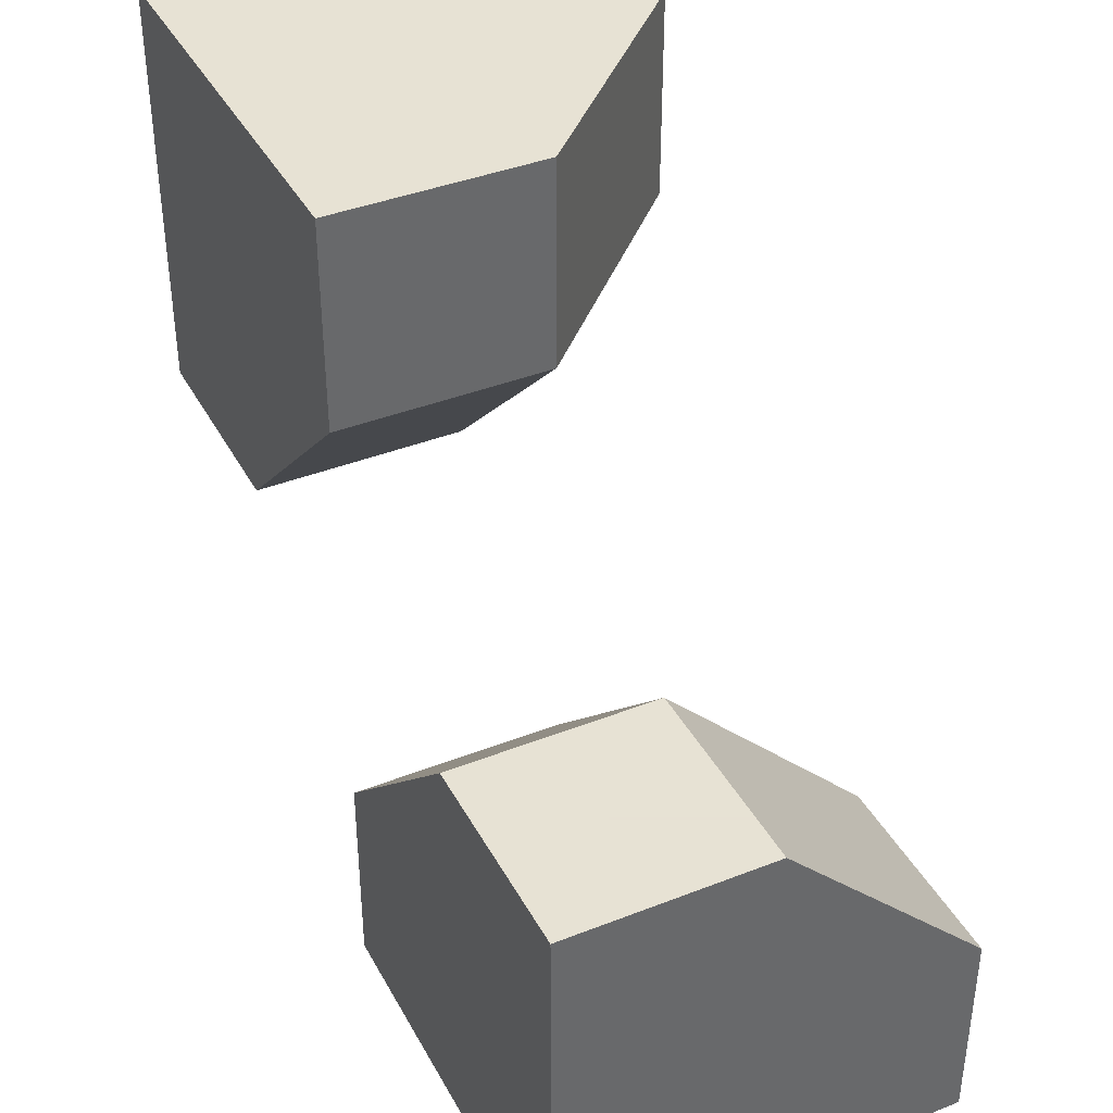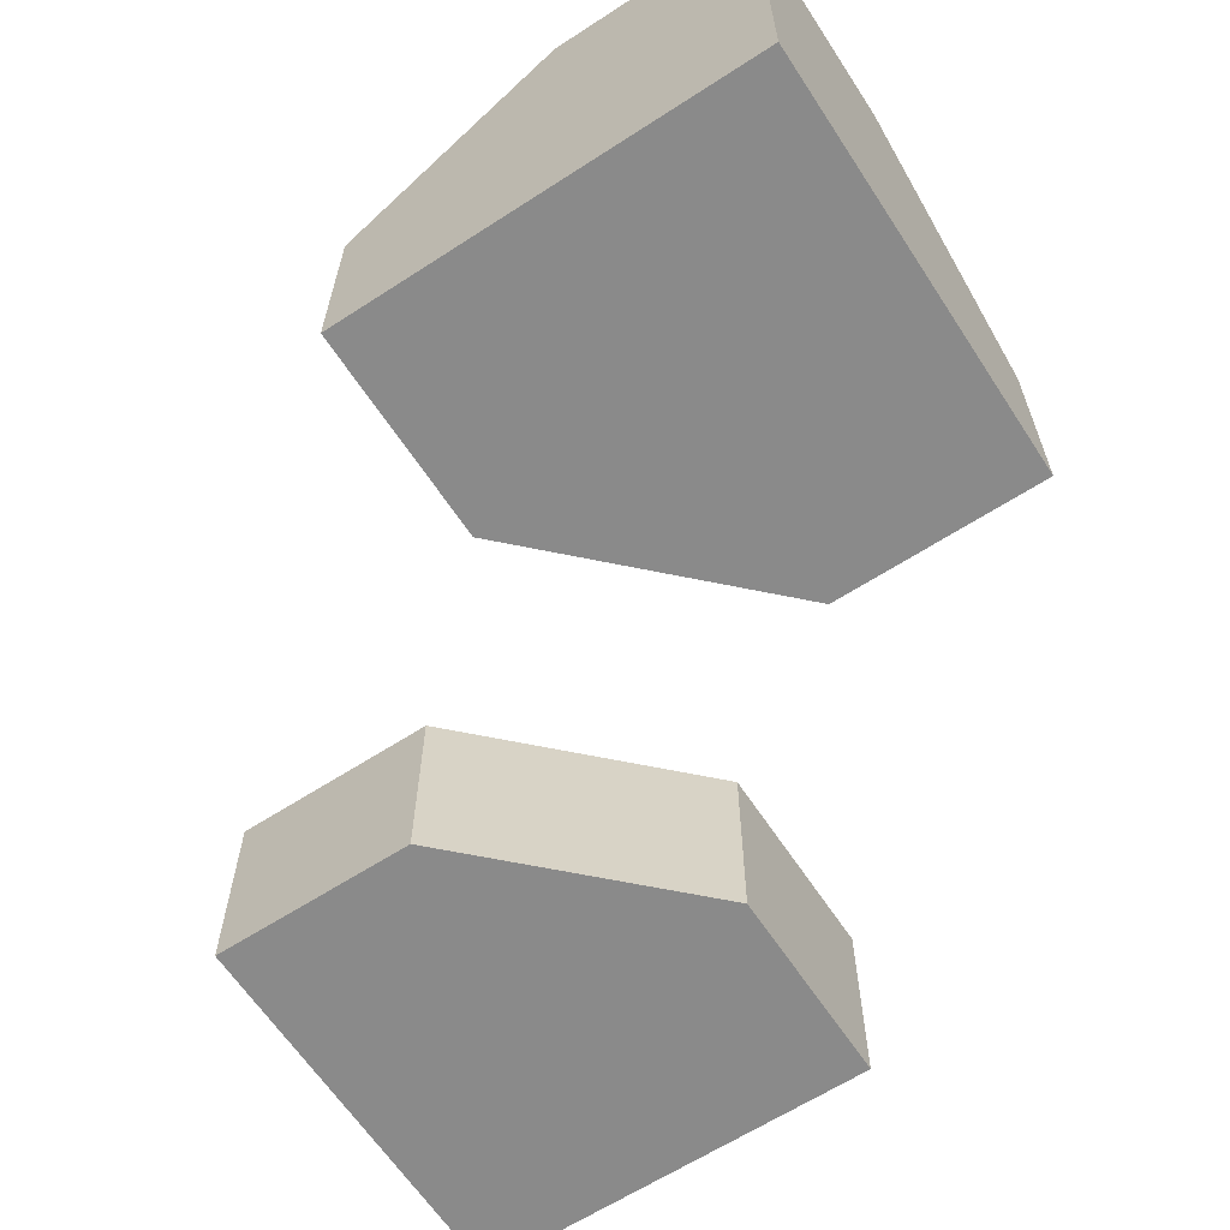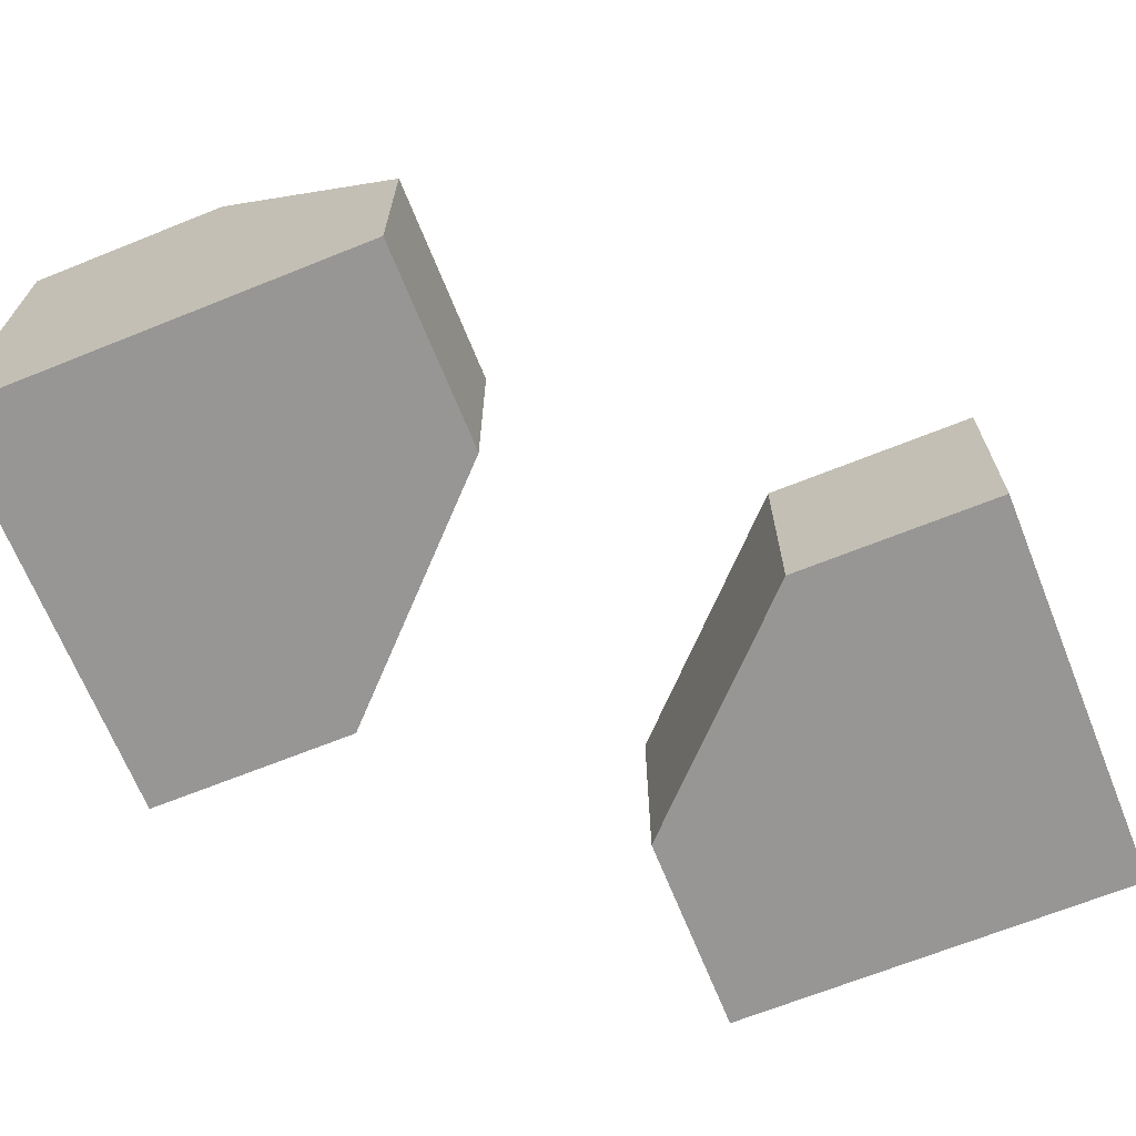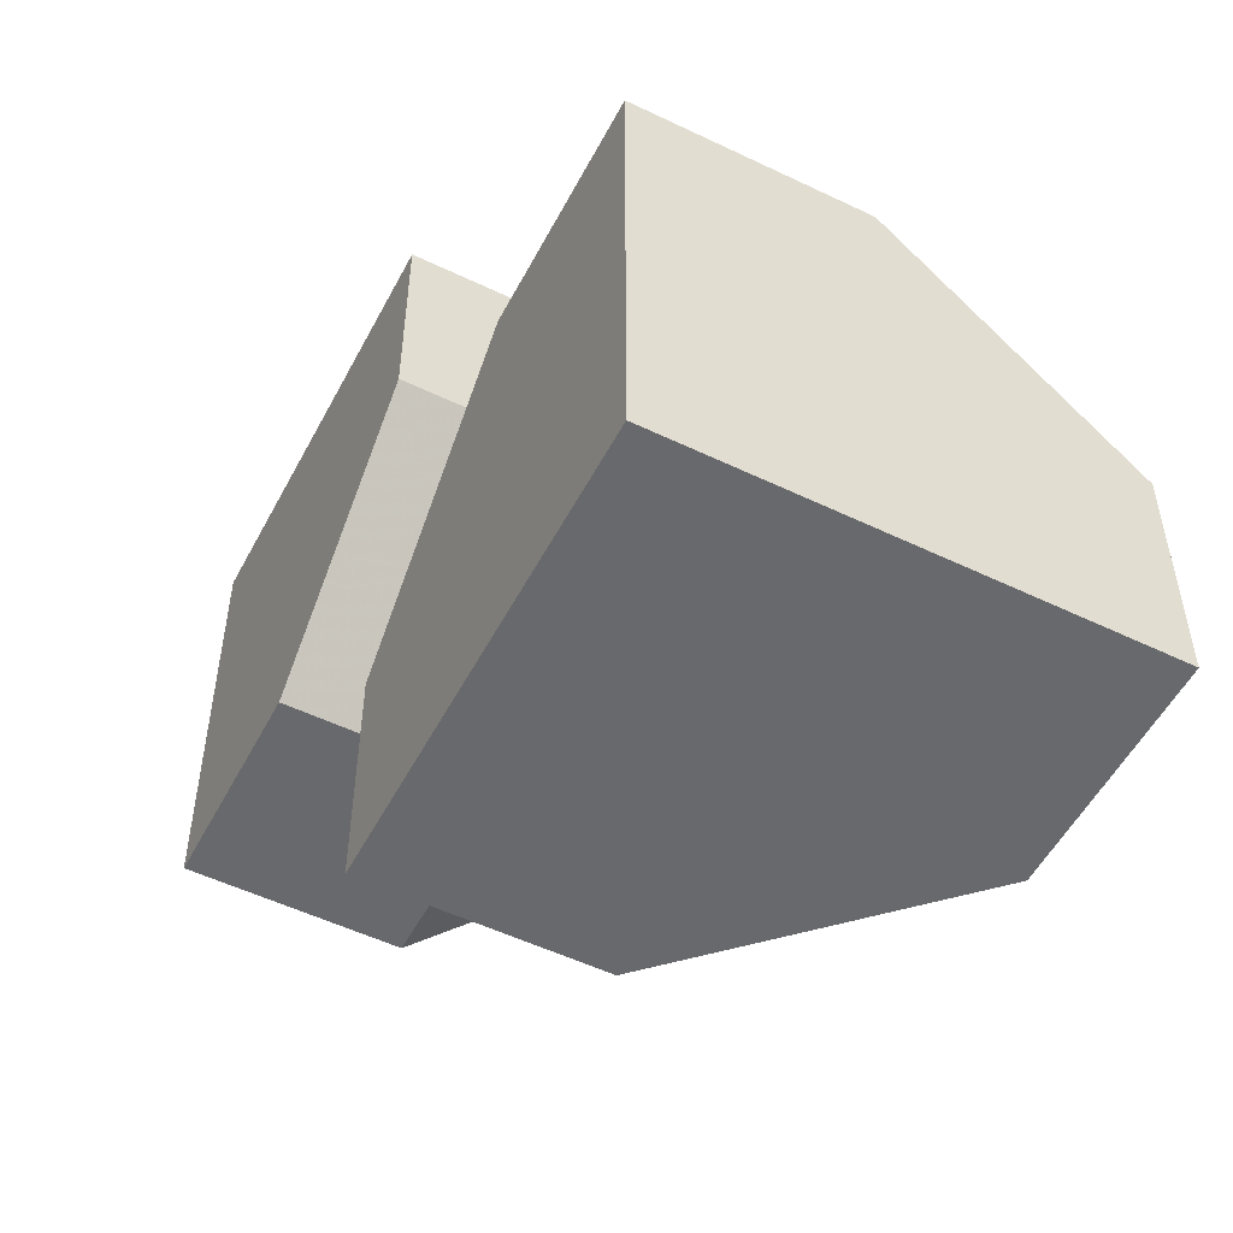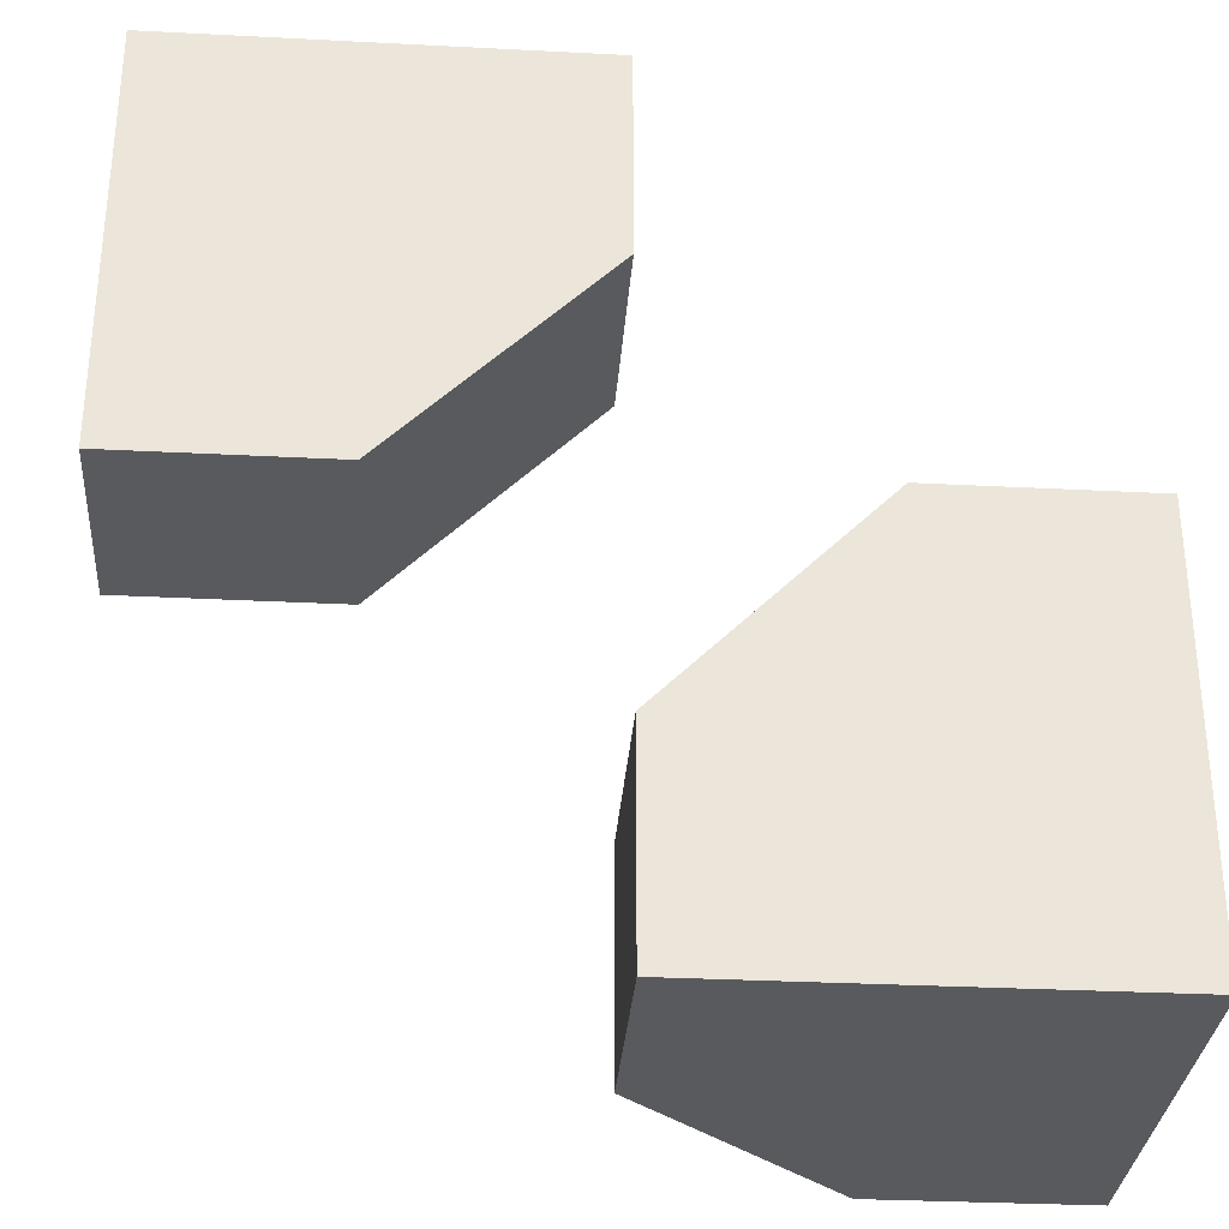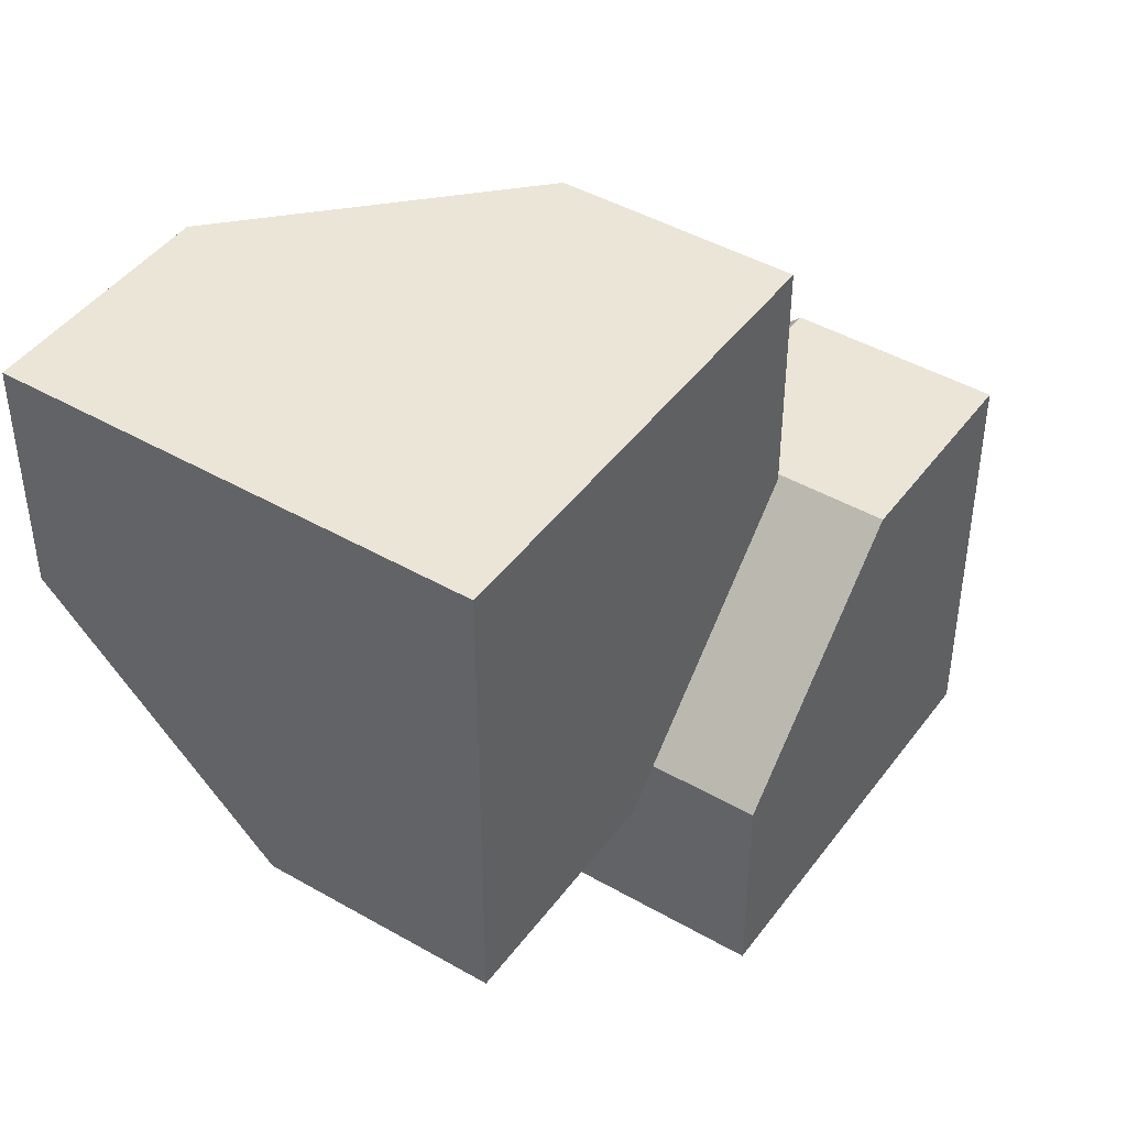
<metadata>
{"format":"obj","ext":"obj","renderer":"f3d","projection":"perspective","resolution":1024,"background":"white","views":[{"elev":39.7,"azim":64.0,"up":"+Z"},{"elev":-63.4,"azim":123.2,"up":"+Y"},{"elev":-67.8,"azim":21.9,"up":"+Y"},{"elev":-52.8,"azim":62.7,"up":"+Z"},{"elev":-31.4,"azim":-4.2,"up":"+Z"},{"elev":44.3,"azim":-56.1,"up":"+Z"}]}
</metadata>
<code>
g
v 0.25 -0.25 0
v 0 -0.25 -0.25
v 0.25 0 -0.25
v 0.25 -0.5 0
v 0.125 -0.5 -0.125
v 0 -0.5 -0.25
v 0.5 -0.5 0
v 0.5 -0.25 0
v 0.5 0 -0.25
v 0.25 0 -0.5
v 0.5 0 -0.5
v 0 -0.25 -0.5
v 0 -0.5 -0.5
v 0.5 -0.5 -0.5
v -0.5 -0.5 0.5
v -0.5 0 0.5
v -0.25 0 0.5
v 0 -0.25 0.5
v 0 -0.5 0.5
v -0.5 -0.25 0
v -0.5 0 0.25
v -0.5 -0.5 0
v -0.25 -0.5 0
v 0 -0.5 0.25
v -0.25 -0.25 0
v 0 -0.25 0.25
v -0.25 0 0.25
g tile_018
f 1 3 2
f 1 5 4
f 5 2 6
f 7 1 4
f 3 8 9
f 9 10 3
f 10 2 3
f 12 6 2
f 14 10 11
f 14 8 7
f 5 7 4
f 17 19 18
f 16 22 15
f 15 24 19
f 25 27 26
f 23 20 25
f 24 25 26
f 20 27 25
f 21 17 27
f 18 27 17
f 18 24 26
f 24 18 19
f 27 18 26
f 17 21 16
f 27 20 21
f 25 24 23
f 20 23 22
f 23 24 22
f 22 24 15
f 20 22 21
f 21 22 16
f 15 19 16
f 16 19 17
f 13 14 6
f 6 14 5
f 5 14 7
f 9 8 11
f 11 8 14
f 12 10 13
f 13 10 14
f 6 12 13
f 2 10 12
f 10 9 11
f 8 3 1
f 1 7 8
f 2 5 1

</code>
